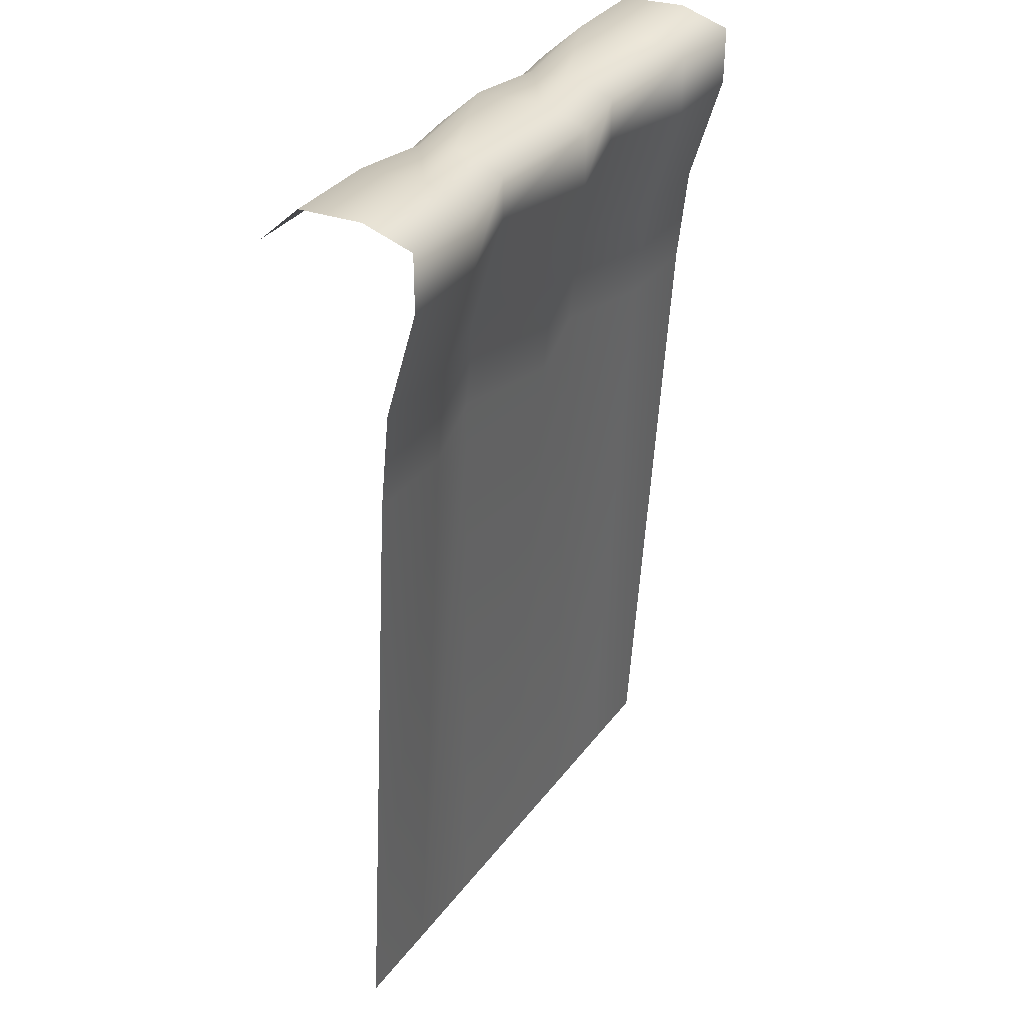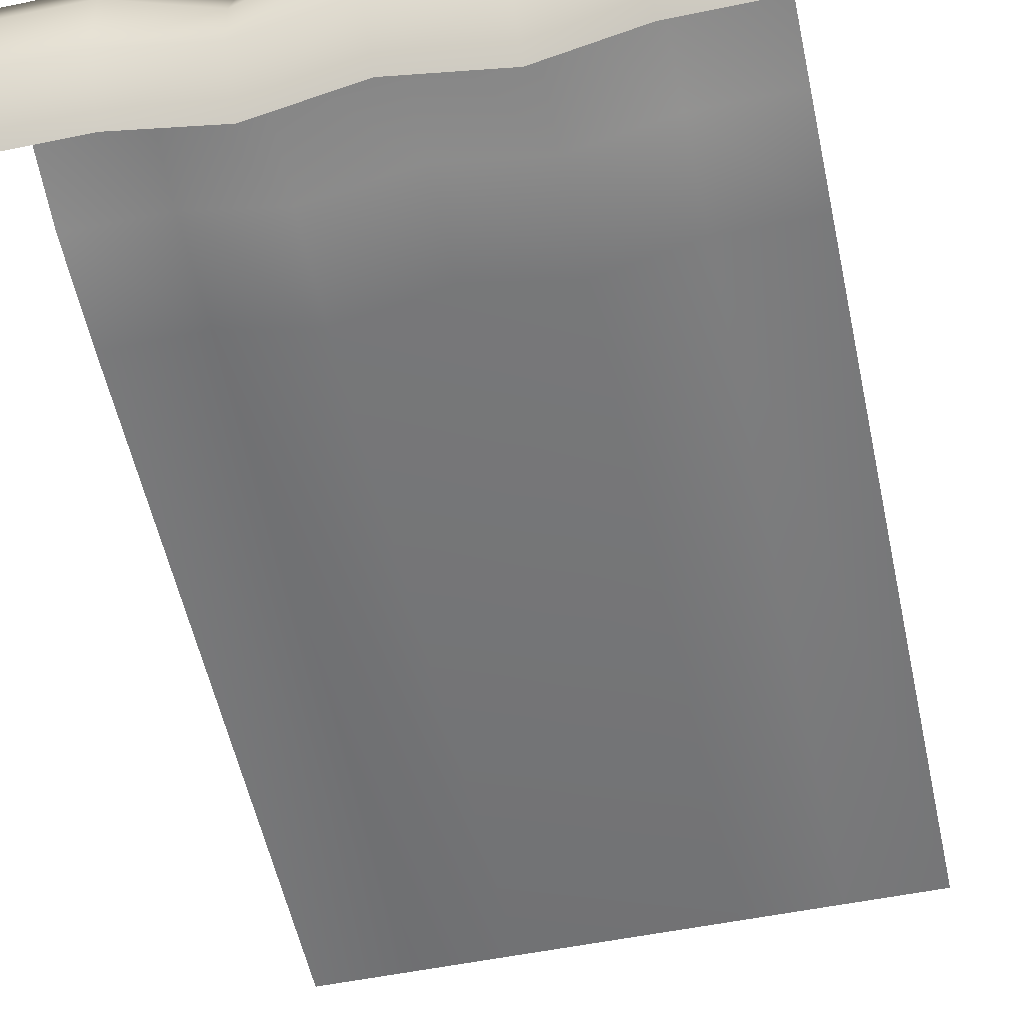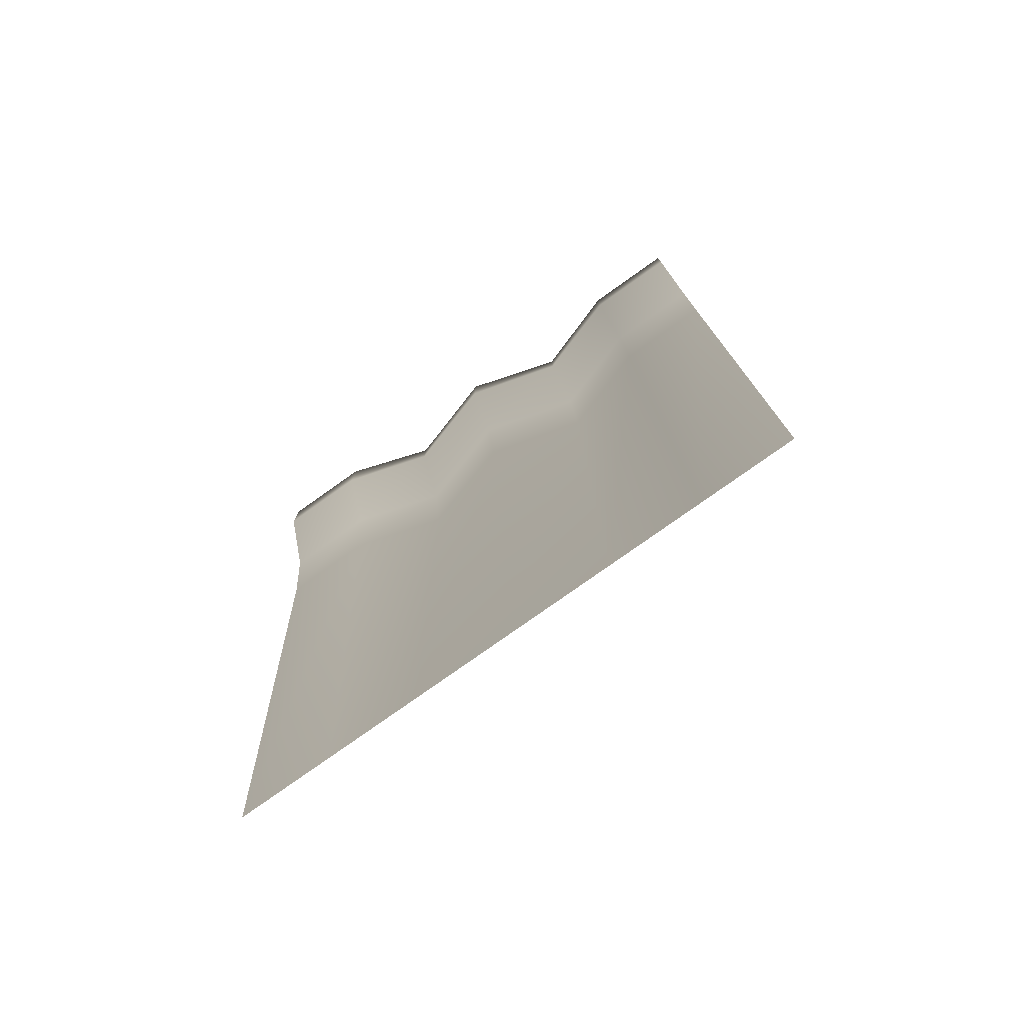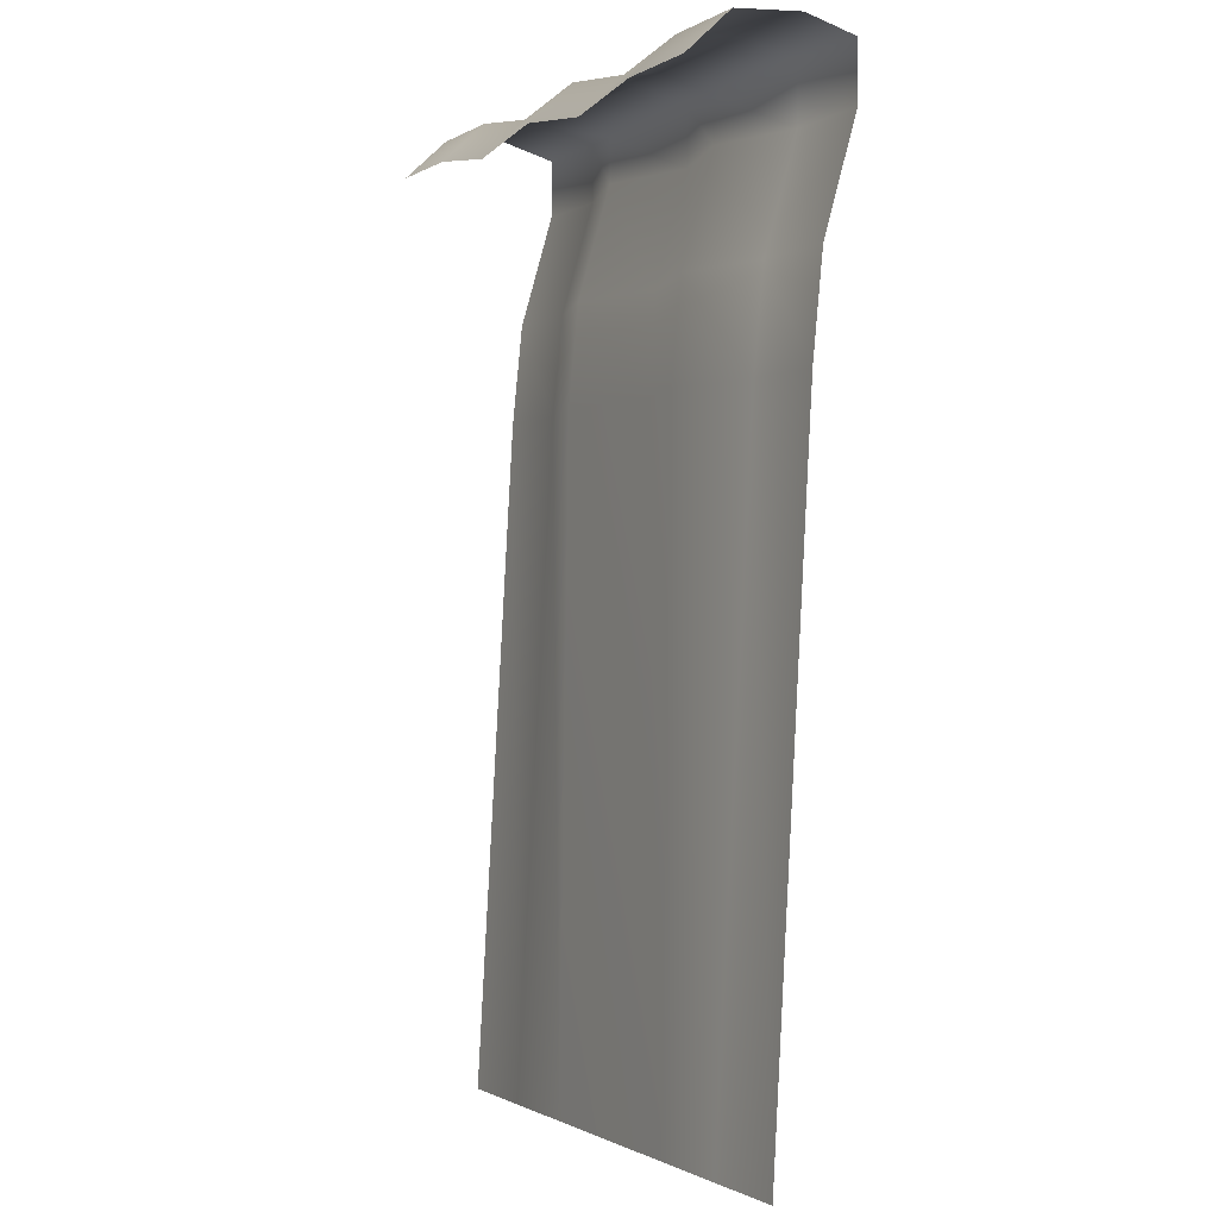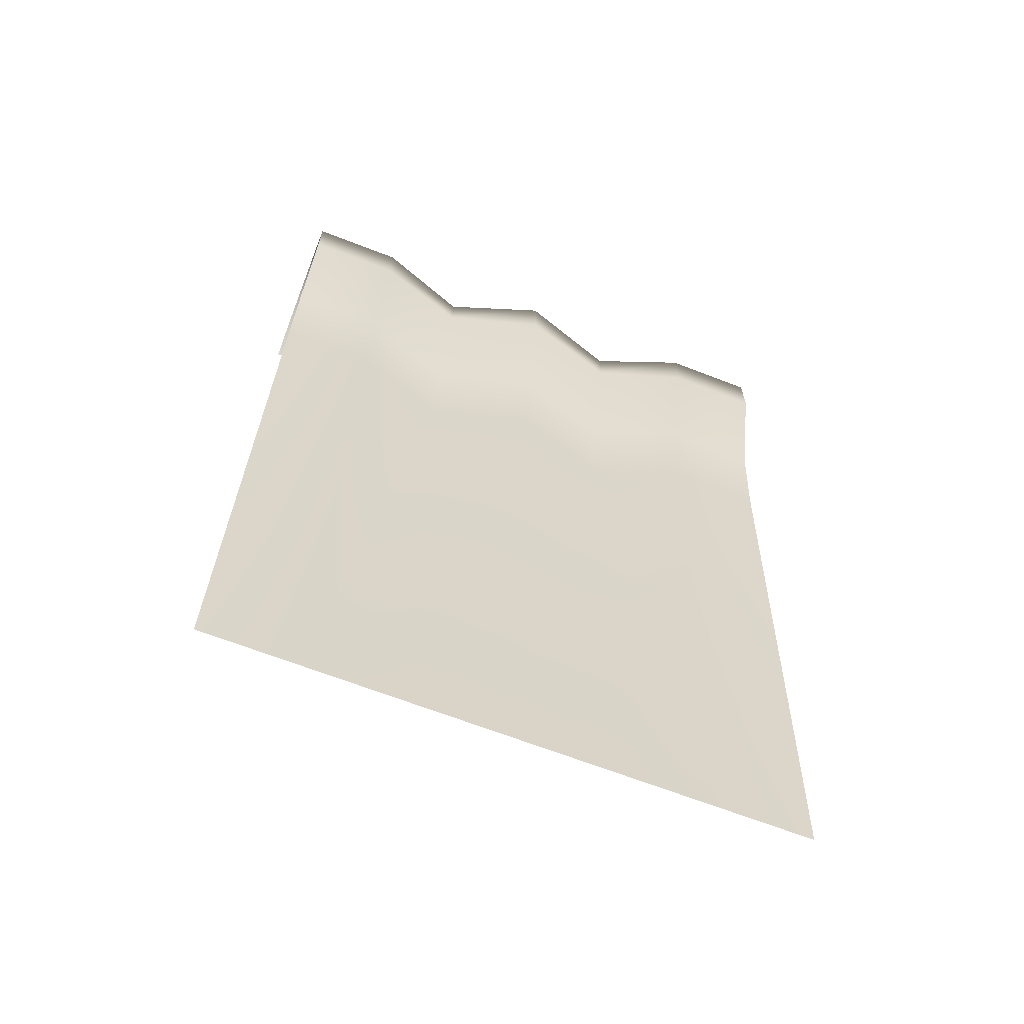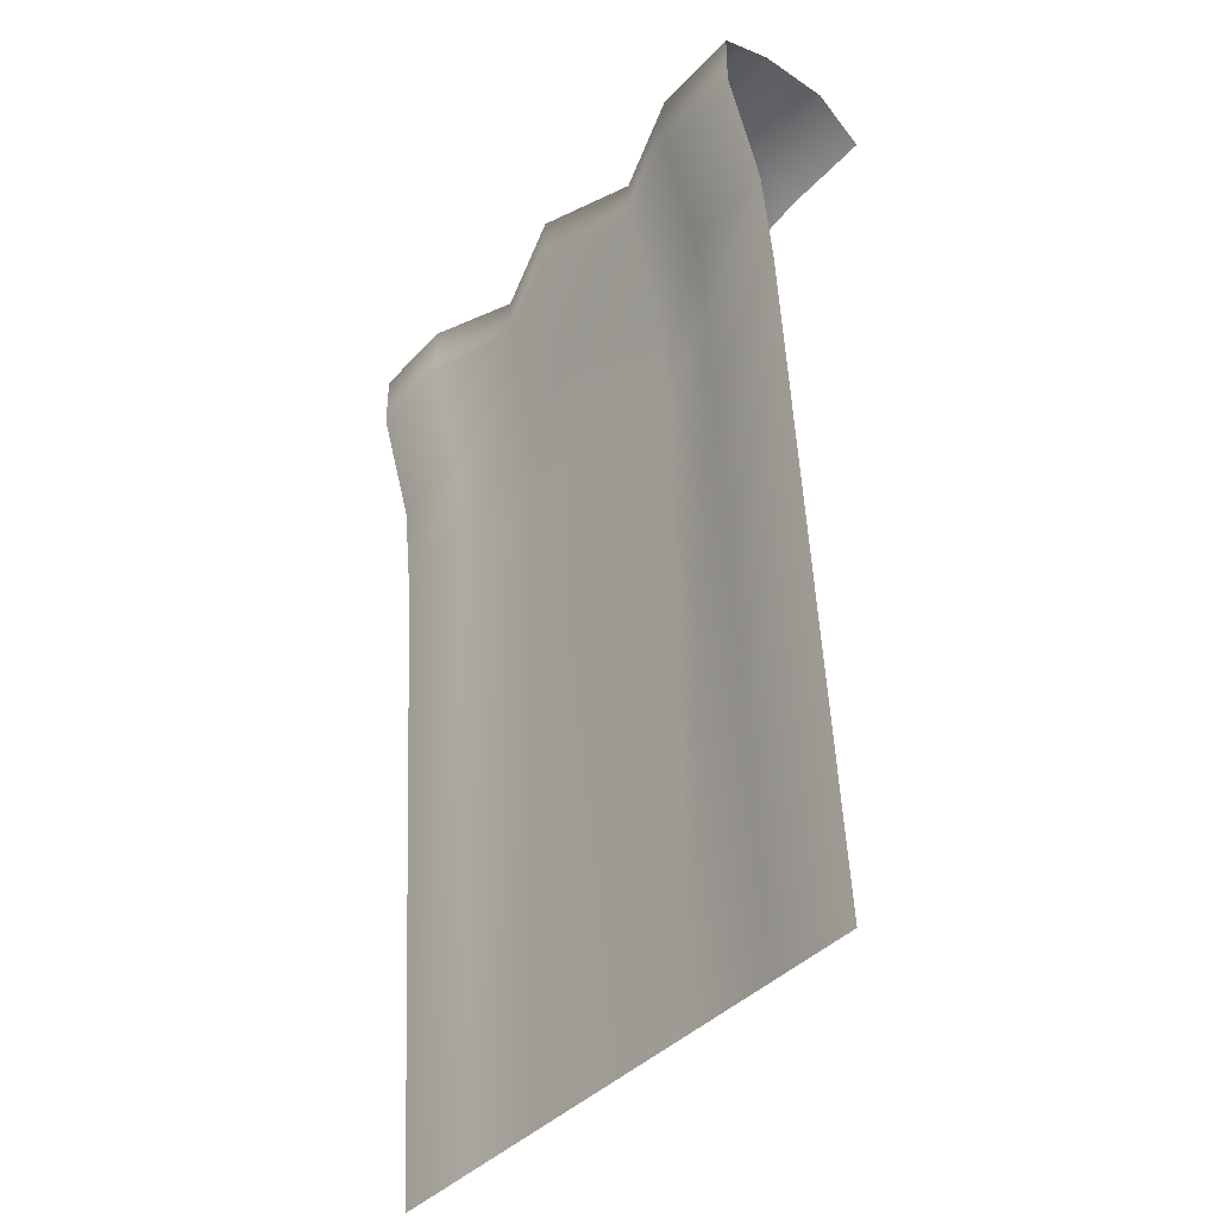
<metadata>
{"format":"obj","ext":"obj","renderer":"f3d","projection":"perspective","resolution":1024,"background":"white","views":[{"elev":35.3,"azim":-58.2,"up":"+Y"},{"elev":-53.6,"azim":-167.6,"up":"+Z"},{"elev":-77.9,"azim":35.4,"up":"+Y"},{"elev":-0.9,"azim":-117.3,"up":"+Y"},{"elev":-66.3,"azim":-21.3,"up":"+Y"},{"elev":-39.6,"azim":52.5,"up":"+Y"}]}
</metadata>
<code>
o Plane.007_Plane.038
v 8 1.293 -4.902
v -8 1.293 -4.902
v -8 0 -8
v 8 0 -8
v -8 1.149 -6.77
v 8 1.149 -6.77
v 8 0.8979 -3.466
v -8 0.8979 -3.466
v 8 -0.7183 -3.466
v -8 -0.7183 -3.466
v 8 -3.915 -4.399
v -8 -3.915 -4.399
v 8 -6.752 -4.687
v -8 -6.752 -4.687
v 8 -25.5 -5.764
v -8 -25.5 -5.764
v 2.794 -0.3915 -8
v -2.794 -0.3915 -8
v 2.794 0.9015 -5.7
v -2.794 0.9015 -5.7
v 2.794 0.7578 -6.77
v -2.794 0.7578 -6.77
v 2.794 0.5064 -4.264
v -2.794 0.5064 -4.264
v 2.794 -0.7183 -4.264
v -2.794 -0.7183 -4.264
v 2.794 -3.915 -5.198
v -2.794 -3.915 -5.198
v 2.794 -6.752 -5.485
v -2.794 -6.752 -5.485
v 2.794 -25.5 -5.764
v -2.794 -25.5 -5.764
v 5.397 0 -8
v 5.397 1.293 -4.902
v 5.397 1.149 -6.77
v 5.397 0.8979 -3.466
v 5.397 -0.7183 -3.466
v 5.397 -3.915 -4.399
v 5.397 -6.752 -4.687
v 5.397 -25.5 -5.764
v 0 0 -8
v 0 1.293 -4.902
v 0 1.149 -6.77
v 0 0.8979 -3.466
v 0 -0.7183 -3.466
v 0 -3.915 -4.399
v 0 -6.752 -4.687
v 0 -25.5 -5.764
v -5.397 0 -8
v -5.397 1.293 -4.902
v -5.397 1.149 -6.77
v -5.397 0.8979 -3.466
v -5.397 -0.7183 -3.466
v -5.397 -3.915 -4.399
v -5.397 -6.752 -4.687
v -5.397 -25.5 -5.764
f 35 6 4 33
f 51 5 2 50
f 50 2 8 52
f 52 8 10 53
f 53 10 12 54
f 54 12 14 55
f 55 14 16 56
f 39 29 31 40
f 47 30 32 48
f 38 27 29 39
f 46 28 30 47
f 37 25 27 38
f 45 26 28 46
f 36 23 25 37
f 44 24 26 45
f 34 19 23 36
f 42 20 24 44
f 35 21 19 34
f 43 22 20 42
f 51 22 18 49
f 43 21 17 41
f 6 35 34 1
f 1 34 36 7
f 7 36 37 9
f 9 37 38 11
f 11 38 39 13
f 13 39 40 15
f 21 35 33 17
f 22 43 41 18
f 21 43 42 19
f 19 42 44 23
f 23 44 45 25
f 25 45 46 27
f 27 46 47 29
f 29 47 48 31
f 5 51 49 3
f 30 55 56 32
f 28 54 55 30
f 26 53 54 28
f 24 52 53 26
f 20 50 52 24
f 22 51 50 20

</code>
